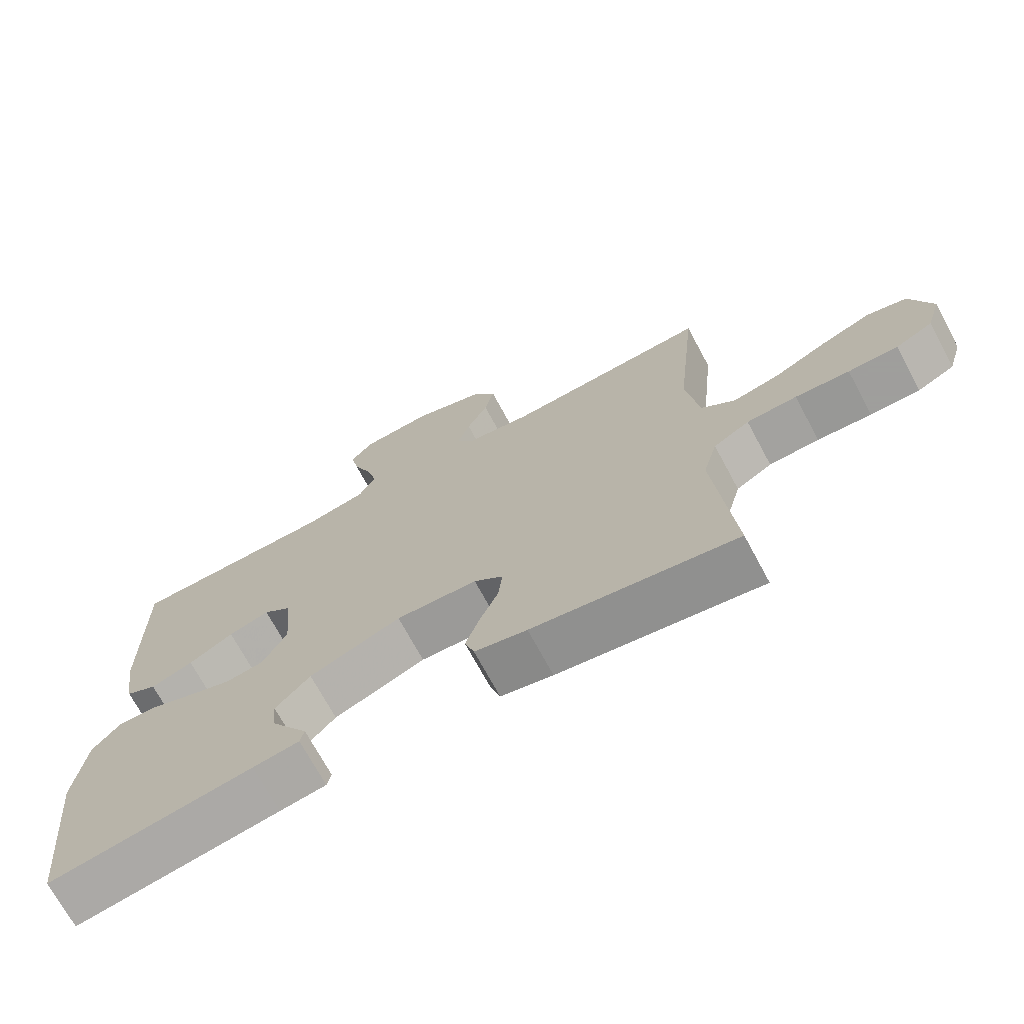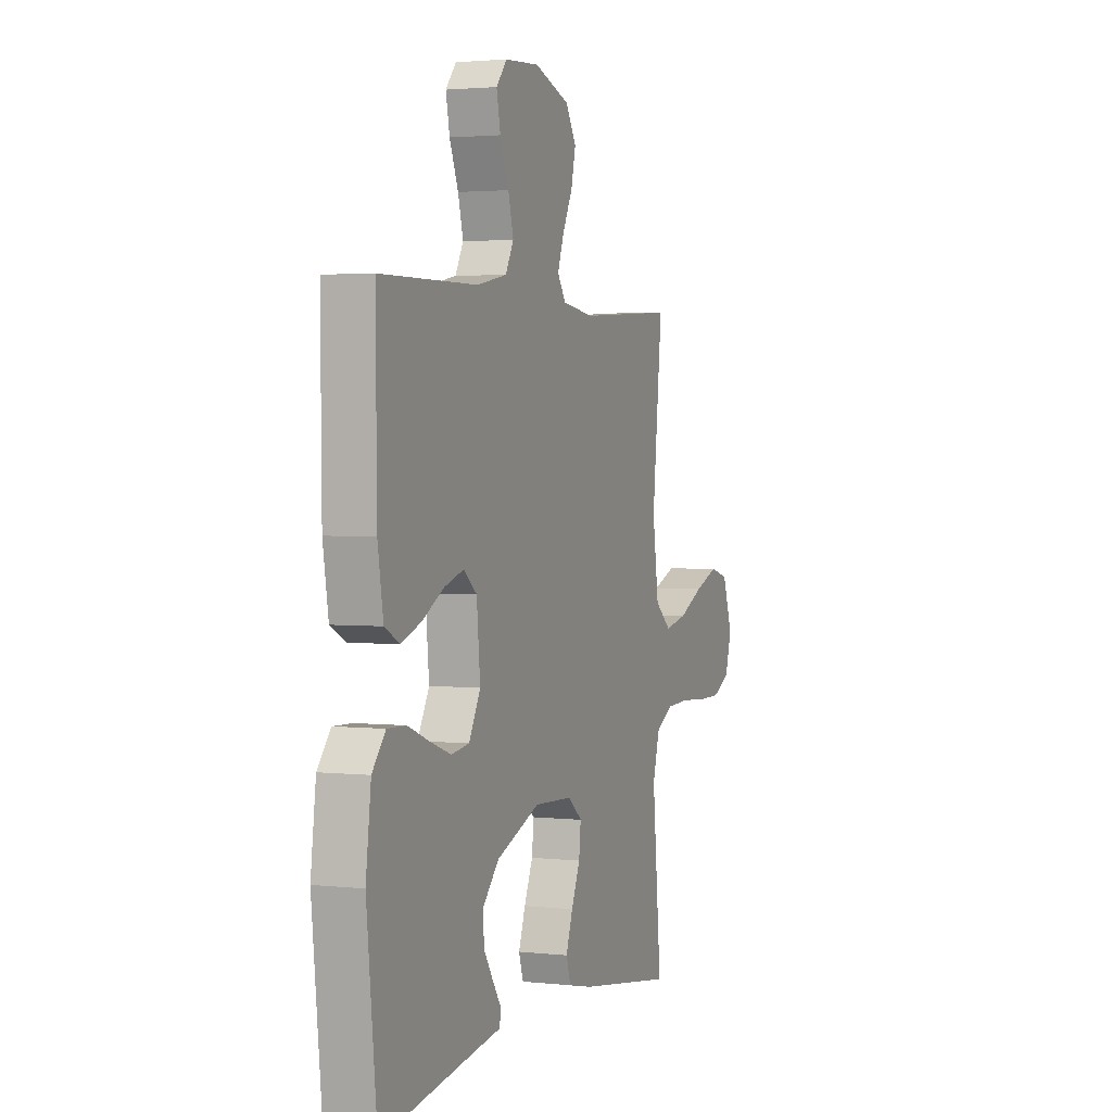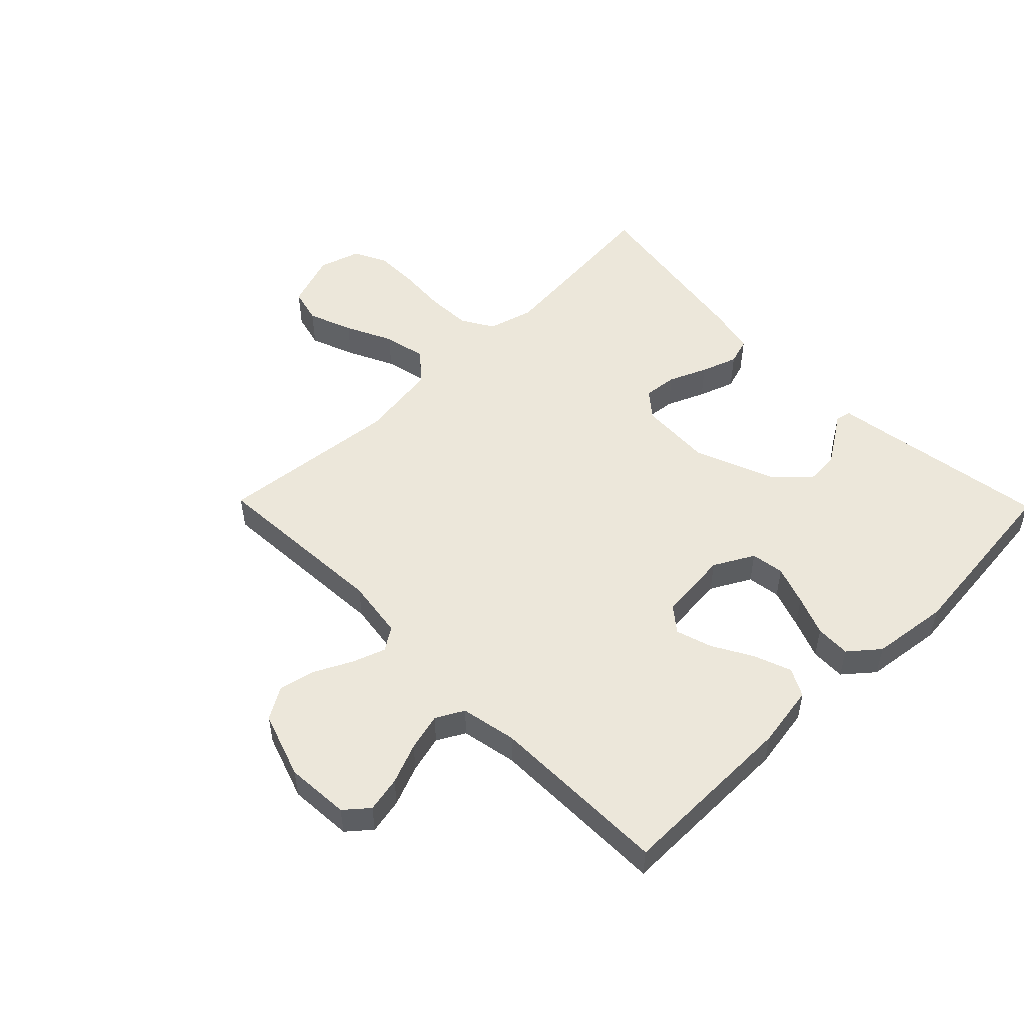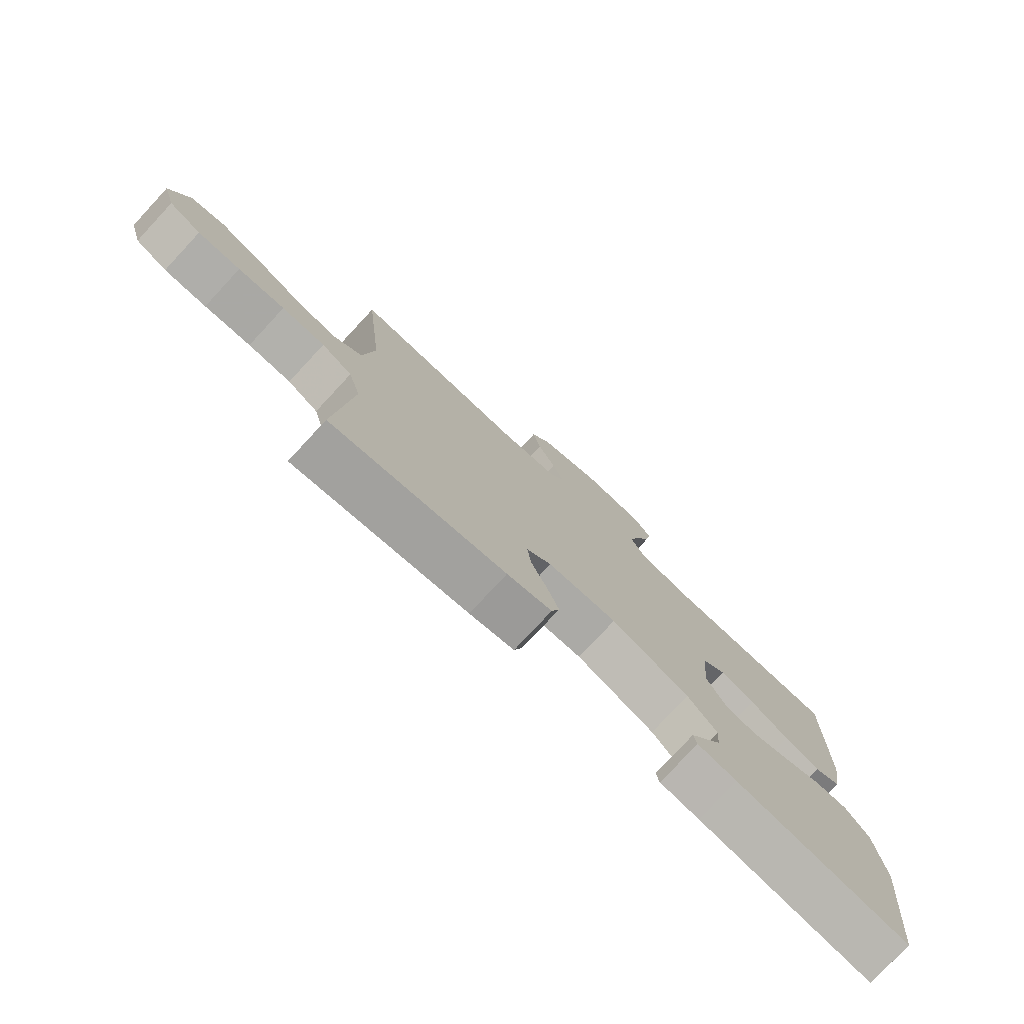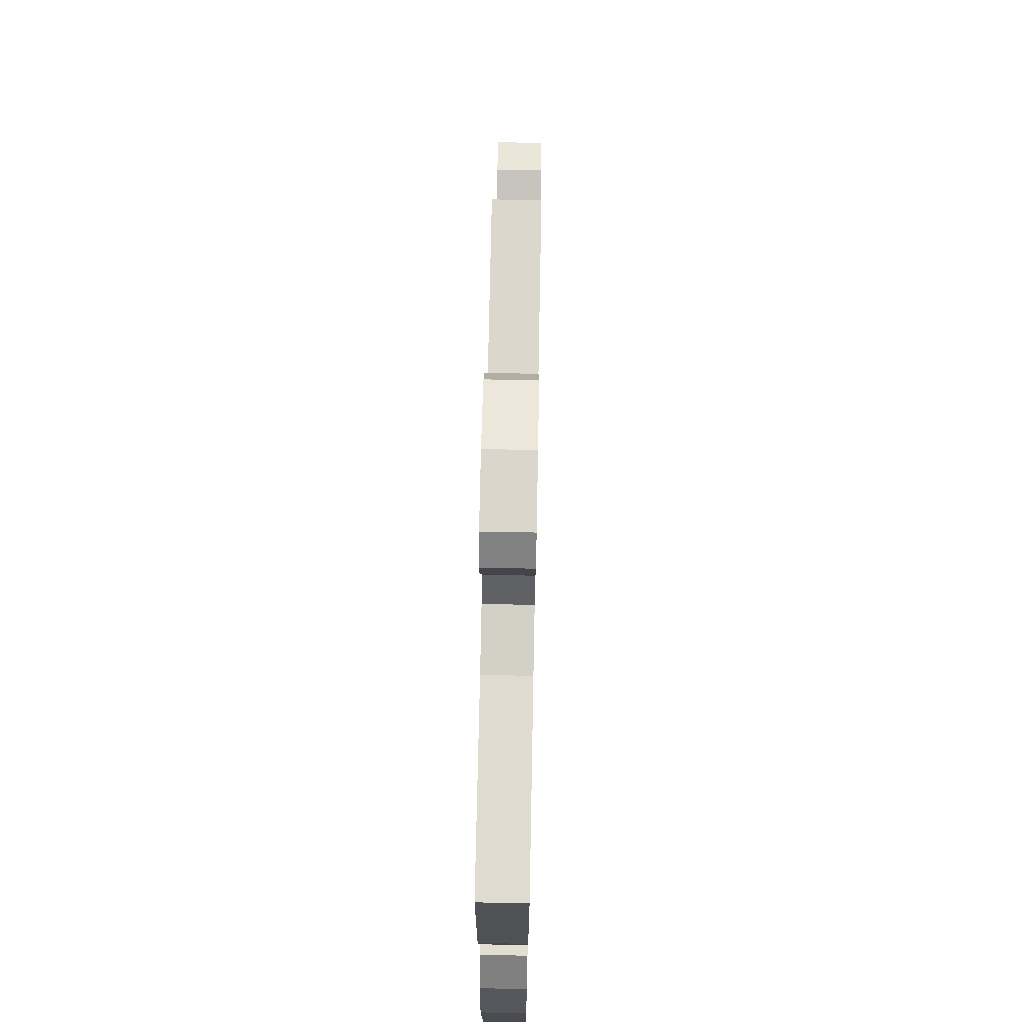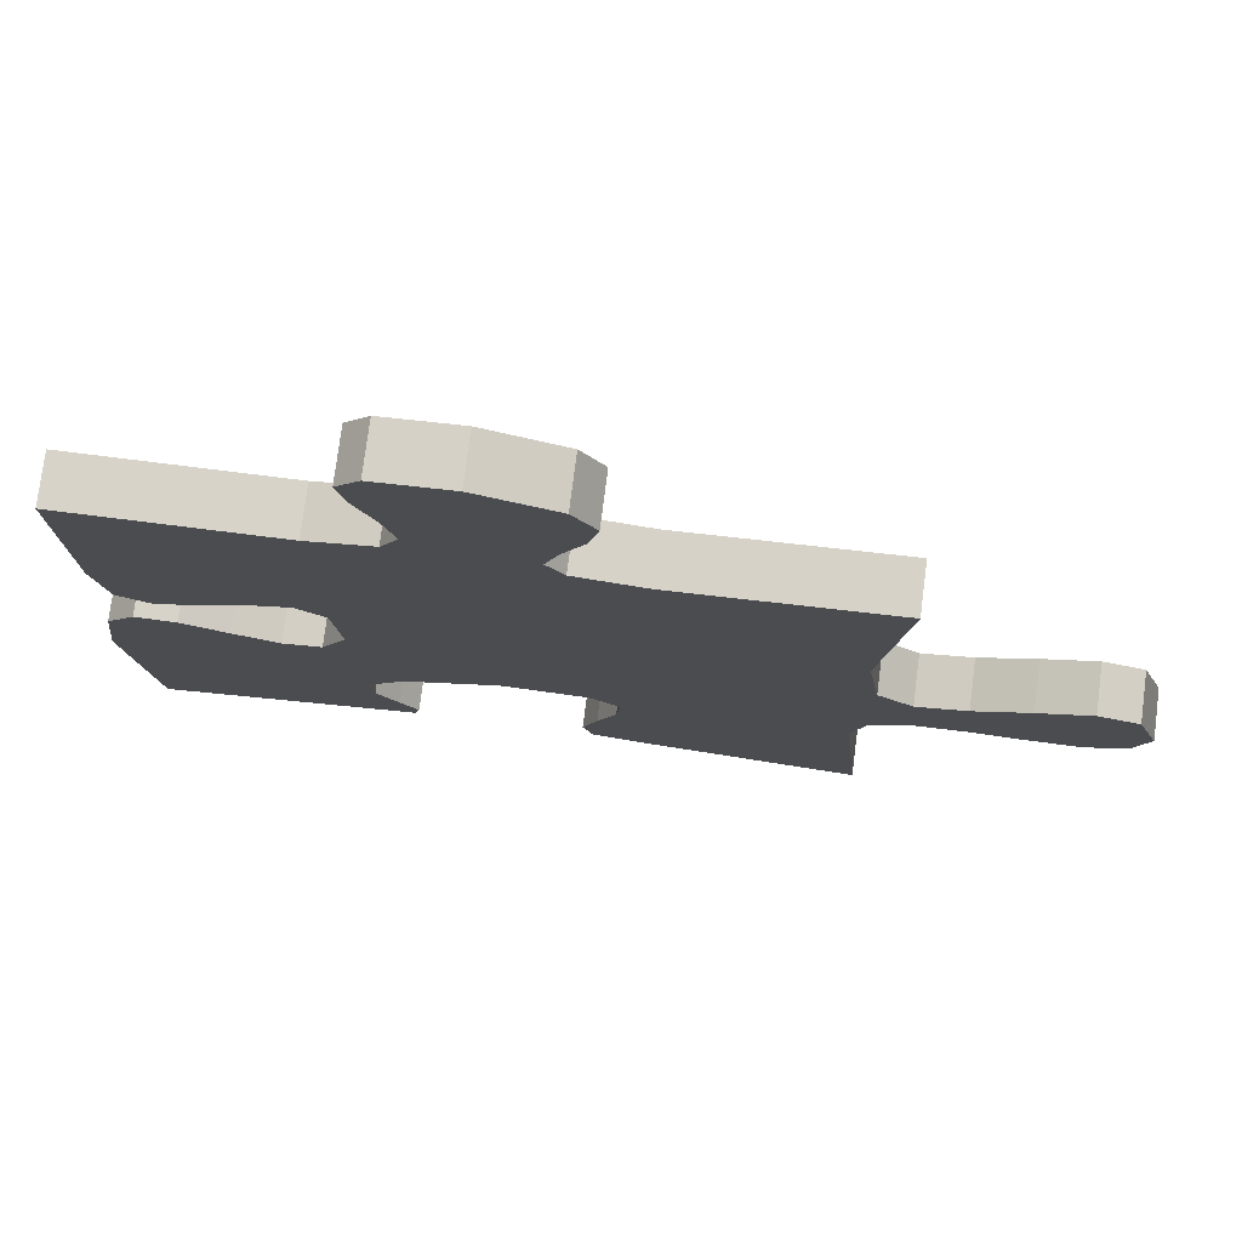
<metadata>
{"format":"obj","ext":"obj","renderer":"f3d","projection":"perspective","resolution":1024,"background":"white","views":[{"elev":-71.1,"azim":-151.7,"up":"+Z"},{"elev":2.5,"azim":111.2,"up":"+Z"},{"elev":51.5,"azim":45.6,"up":"+Y"},{"elev":-77.6,"azim":-42.9,"up":"+Z"},{"elev":69.7,"azim":91.1,"up":"+Z"},{"elev":77.0,"azim":-172.7,"up":"+Z"}]}
</metadata>
<code>
v -0.5 0.07 0.5
v -0.2 0.07 0.482
v -0.102 0.07 0.496
v -0.077 0.07 0.534
v -0.096 0.07 0.588
v -0.127 0.07 0.65
v -0.141 0.07 0.711
v -0.109 0.07 0.764
v 0 0.07 0.801
v 0.105 0.07 0.794
v 0.138 0.07 0.755
v 0.126 0.07 0.696
v 0.099 0.07 0.629
v 0.083 0.07 0.567
v 0.108 0.07 0.521
v 0.2 0.07 0.503
v 0.5 0.07 0.5
v 0.497 0.07 0.2
v 0.48 0.07 0.096
v 0.434 0.07 0.072
v 0.372 0.07 0.095
v 0.306 0.07 0.132
v 0.246 0.07 0.151
v 0.205 0.07 0.118
v 0.194 0.07 0
v 0.23 0.07 -0.066
v 0.285 0.07 -0.074
v 0.35 0.07 -0.051
v 0.416 0.07 -0.025
v 0.474 0.07 -0.023
v 0.515 0.07 -0.072
v 0.531 0.07 -0.2
v 0.5 0.07 -0.5
v 0.2 0.07 -0.454
v 0.132 0.07 -0.444
v 0.126 0.07 -0.419
v 0.152 0.07 -0.38
v 0.182 0.07 -0.333
v 0.186 0.07 -0.28
v 0.135 0.07 -0.225
v 0 0.07 -0.172
v -0.12 0.07 -0.178
v -0.163 0.07 -0.214
v -0.157 0.07 -0.27
v -0.13 0.07 -0.333
v -0.109 0.07 -0.393
v -0.123 0.07 -0.437
v -0.2 0.07 -0.454
v -0.5 0.07 -0.5
v -0.472 0.07 -0.2
v -0.493 0.07 -0.124
v -0.546 0.07 -0.093
v -0.62 0.07 -0.09
v -0.7 0.07 -0.096
v -0.773 0.07 -0.096
v -0.828 0.07 -0.069
v -0.849 0.07 0
v -0.817 0.07 0.091
v -0.759 0.07 0.106
v -0.685 0.07 0.078
v -0.608 0.07 0.041
v -0.538 0.07 0.026
v -0.488 0.07 0.068
v -0.469 0.07 0.2
v -0.5 0 0.5
v -0.2 0 0.482
v -0.102 0 0.496
v -0.077 0 0.534
v -0.096 0 0.588
v -0.127 0 0.65
v -0.141 0 0.711
v -0.109 0 0.764
v 0 0 0.801
v 0.105 0 0.794
v 0.138 0 0.755
v 0.126 0 0.696
v 0.099 0 0.629
v 0.083 0 0.567
v 0.108 0 0.521
v 0.2 0 0.503
v 0.5 0 0.5
v 0.497 0 0.2
v 0.48 0 0.096
v 0.434 0 0.072
v 0.372 0 0.095
v 0.306 0 0.132
v 0.246 0 0.151
v 0.205 0 0.118
v 0.194 0 0
v 0.23 0 -0.066
v 0.285 0 -0.074
v 0.35 0 -0.051
v 0.416 0 -0.025
v 0.474 0 -0.023
v 0.515 0 -0.072
v 0.531 0 -0.2
v 0.5 0 -0.5
v 0.2 0 -0.454
v 0.132 0 -0.444
v 0.126 0 -0.419
v 0.152 0 -0.38
v 0.182 0 -0.333
v 0.186 0 -0.28
v 0.135 0 -0.225
v 0 0 -0.172
v -0.12 0 -0.178
v -0.163 0 -0.214
v -0.157 0 -0.27
v -0.13 0 -0.333
v -0.109 0 -0.393
v -0.123 0 -0.437
v -0.2 0 -0.454
v -0.5 0 -0.5
v -0.472 0 -0.2
v -0.493 0 -0.124
v -0.546 0 -0.093
v -0.62 0 -0.09
v -0.7 0 -0.096
v -0.773 0 -0.096
v -0.828 0 -0.069
v -0.849 0 0
v -0.817 0 0.091
v -0.759 0 0.106
v -0.685 0 0.078
v -0.608 0 0.041
v -0.538 0 0.026
v -0.488 0 0.068
v -0.469 0 0.2
f 59 60 61
f 58 59 61
f 57 58 61
f 56 57 61
f 55 56 61
f 54 55 61
f 53 54 61
f 52 53 61 62
f 51 52 62 63
f 48 49 50
f 47 48 50
f 46 47 50
f 45 46 50
f 44 45 50
f 51 63 64
f 50 51 64
f 44 50 64
f 43 44 64
f 34 35 36 37
f 34 37 38
f 34 38 39
f 33 34 39
f 32 33 39
f 31 32 39
f 30 31 39
f 29 30 39
f 28 29 39
f 20 21 22
f 19 20 22
f 18 19 22
f 17 18 22
f 16 17 22
f 15 16 22 23
f 14 15 23 24
f 11 12 13
f 10 11 13
f 9 10 13
f 8 9 13
f 7 8 13
f 6 7 13
f 5 6 13
f 4 5 13 14
f 14 24 25
f 4 14 25
f 3 4 25
f 64 1 2
f 43 64 2
f 42 43 2
f 27 28 39 40
f 26 27 40 41
f 26 41 42
f 25 26 42
f 3 25 42
f 2 3 42
f 125 124 123
f 125 123 122
f 125 122 121
f 125 121 120
f 125 120 119
f 125 119 118
f 125 118 117
f 126 125 117 116
f 127 126 116 115
f 114 113 112
f 114 112 111
f 114 111 110
f 114 110 109
f 114 109 108
f 128 127 115
f 128 115 114
f 128 114 108
f 128 108 107
f 101 100 99 98
f 102 101 98
f 103 102 98
f 103 98 97
f 103 97 96
f 103 96 95
f 103 95 94
f 103 94 93
f 103 93 92
f 86 85 84
f 86 84 83
f 86 83 82
f 86 82 81
f 86 81 80
f 87 86 80 79
f 88 87 79 78
f 77 76 75
f 77 75 74
f 77 74 73
f 77 73 72
f 77 72 71
f 77 71 70
f 77 70 69
f 78 77 69 68
f 89 88 78
f 89 78 68
f 89 68 67
f 66 65 128
f 66 128 107
f 66 107 106
f 104 103 92 91
f 105 104 91 90
f 106 105 90
f 106 90 89
f 106 89 67
f 106 67 66
f 1 65 66 2
f 2 66 67 3
f 3 67 68 4
f 4 68 69 5
f 5 69 70 6
f 6 70 71 7
f 7 71 72 8
f 8 72 73 9
f 9 73 74 10
f 10 74 75 11
f 11 75 76 12
f 12 76 77 13
f 13 77 78 14
f 14 78 79 15
f 15 79 80 16
f 16 80 81 17
f 17 81 82 18
f 18 82 83 19
f 19 83 84 20
f 20 84 85 21
f 21 85 86 22
f 22 86 87 23
f 23 87 88 24
f 24 88 89 25
f 25 89 90 26
f 26 90 91 27
f 27 91 92 28
f 28 92 93 29
f 29 93 94 30
f 30 94 95 31
f 31 95 96 32
f 32 96 97 33
f 33 97 98 34
f 34 98 99 35
f 35 99 100 36
f 36 100 101 37
f 37 101 102 38
f 38 102 103 39
f 39 103 104 40
f 40 104 105 41
f 41 105 106 42
f 42 106 107 43
f 43 107 108 44
f 44 108 109 45
f 45 109 110 46
f 46 110 111 47
f 47 111 112 48
f 48 112 113 49
f 49 113 114 50
f 50 114 115 51
f 51 115 116 52
f 52 116 117 53
f 53 117 118 54
f 54 118 119 55
f 55 119 120 56
f 56 120 121 57
f 57 121 122 58
f 58 122 123 59
f 59 123 124 60
f 60 124 125 61
f 61 125 126 62
f 62 126 127 63
f 63 127 128 64
f 64 128 65 1

</code>
